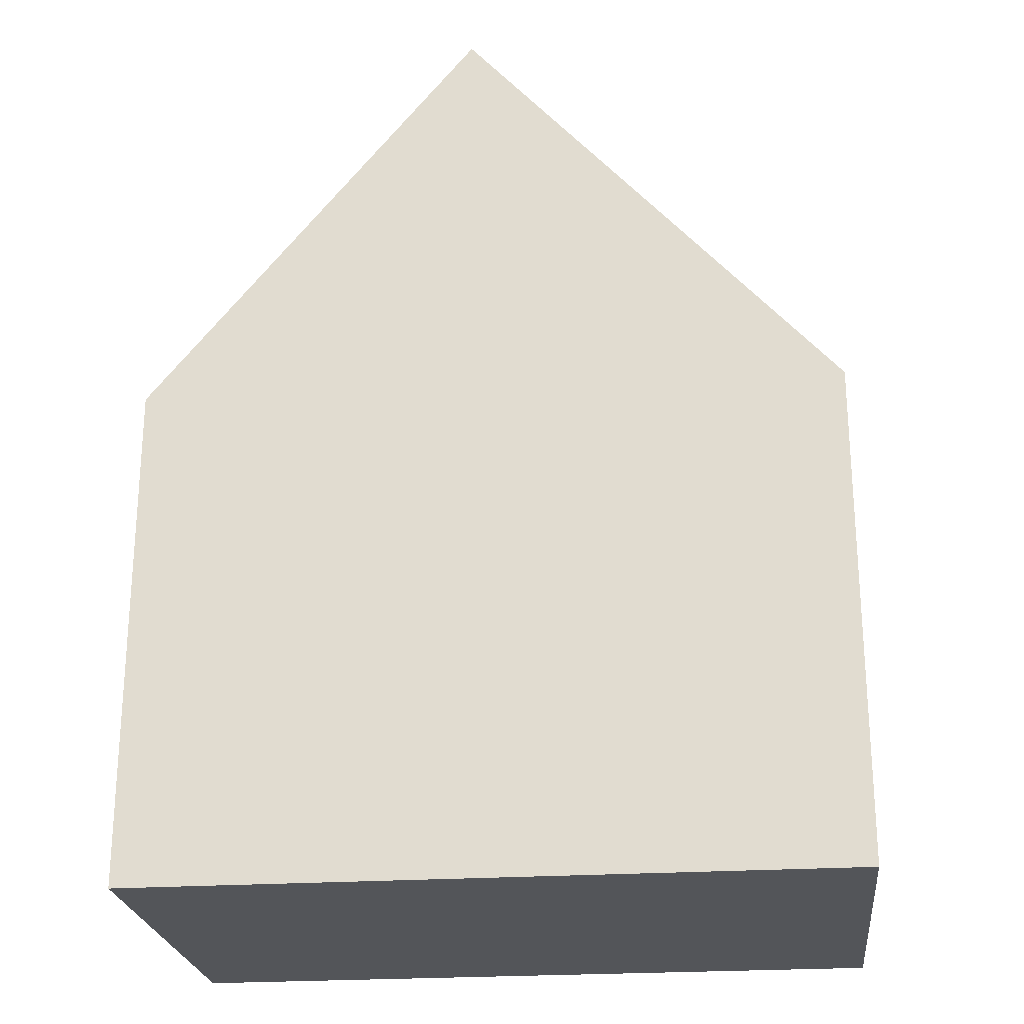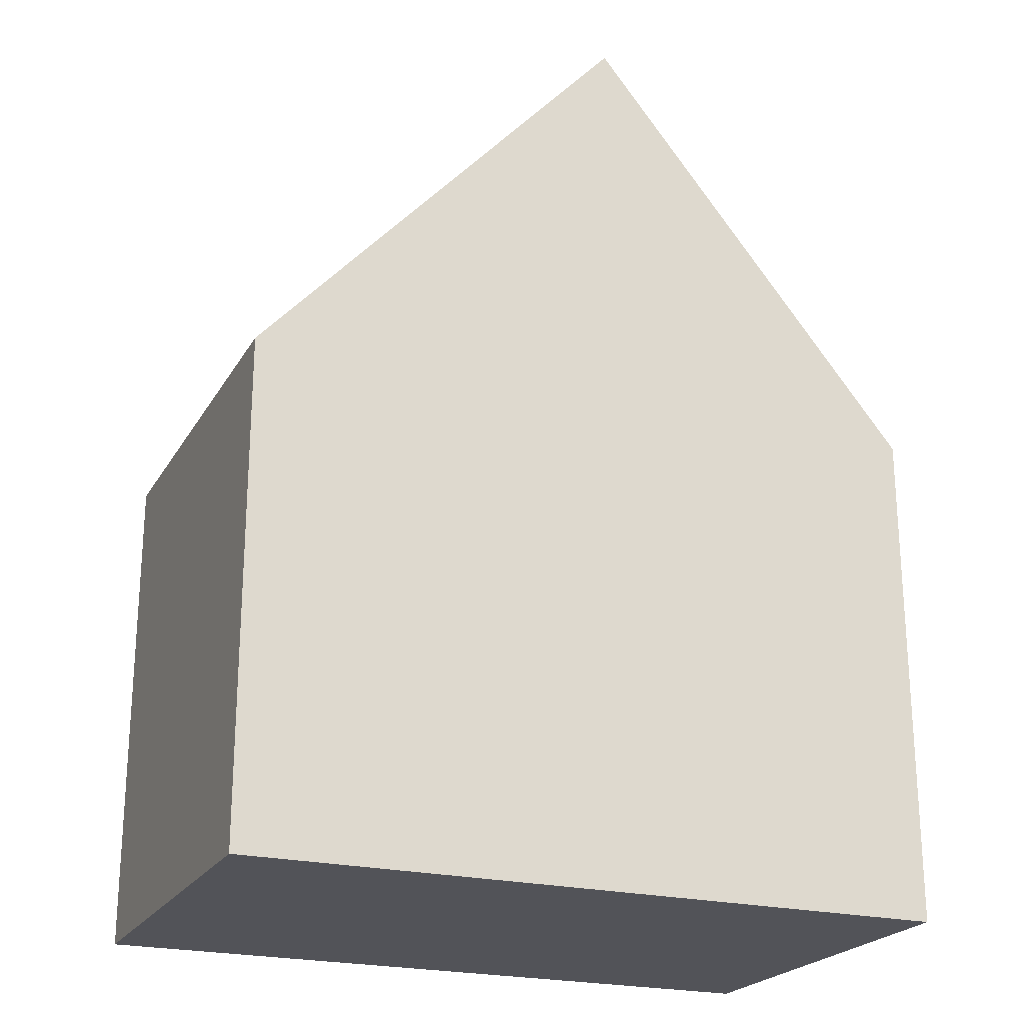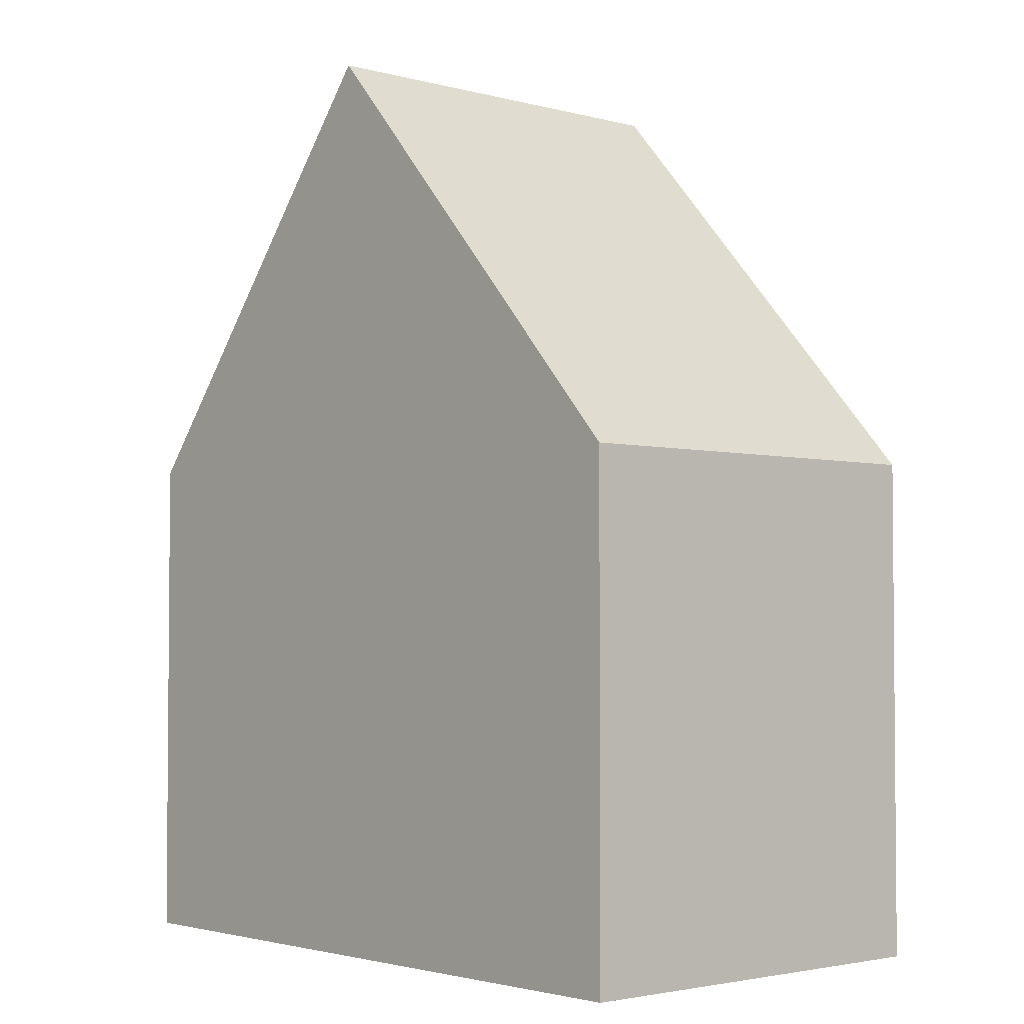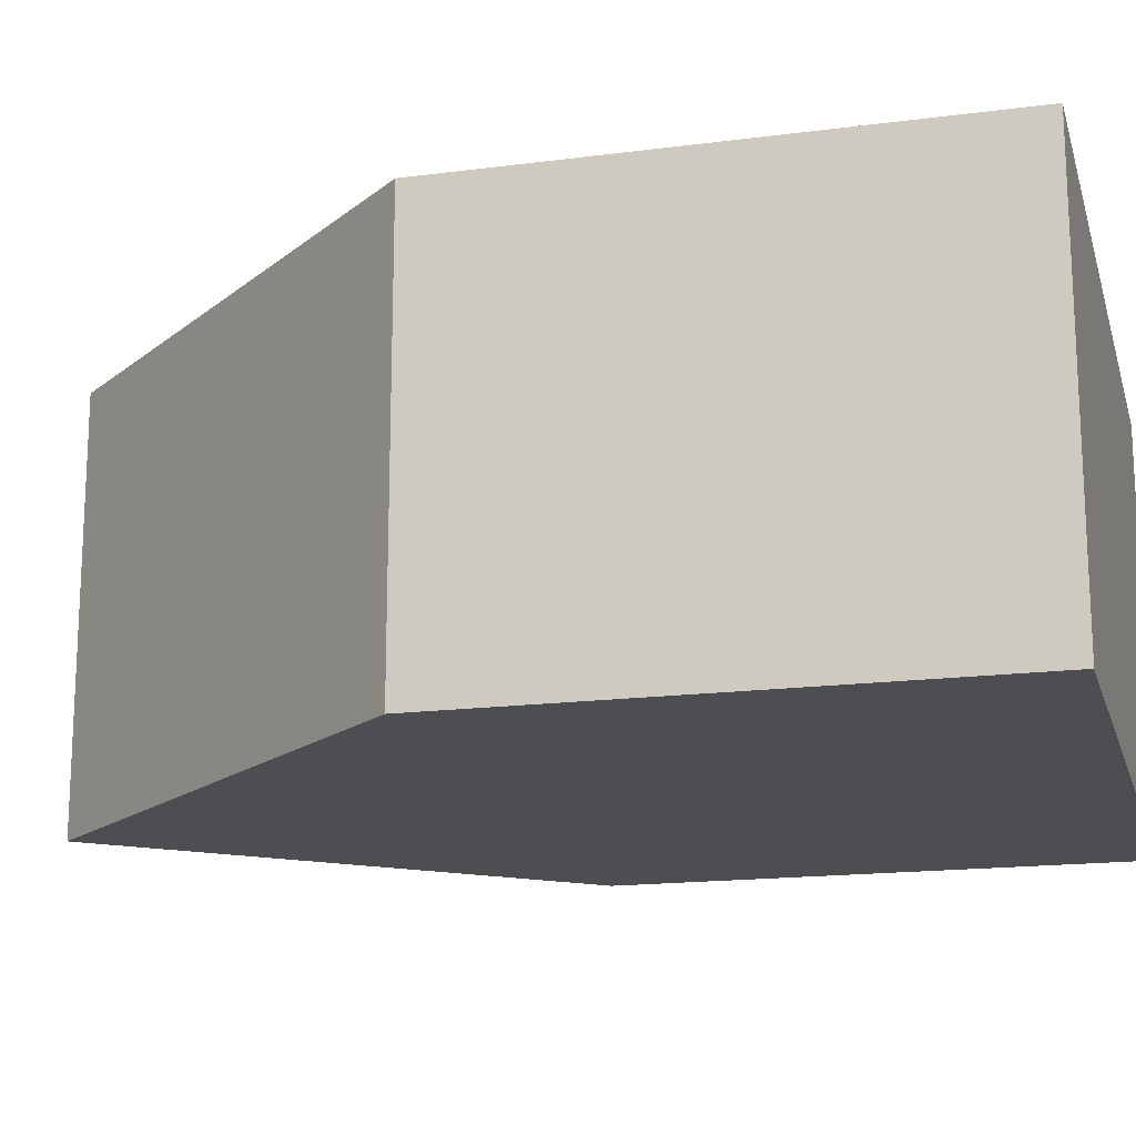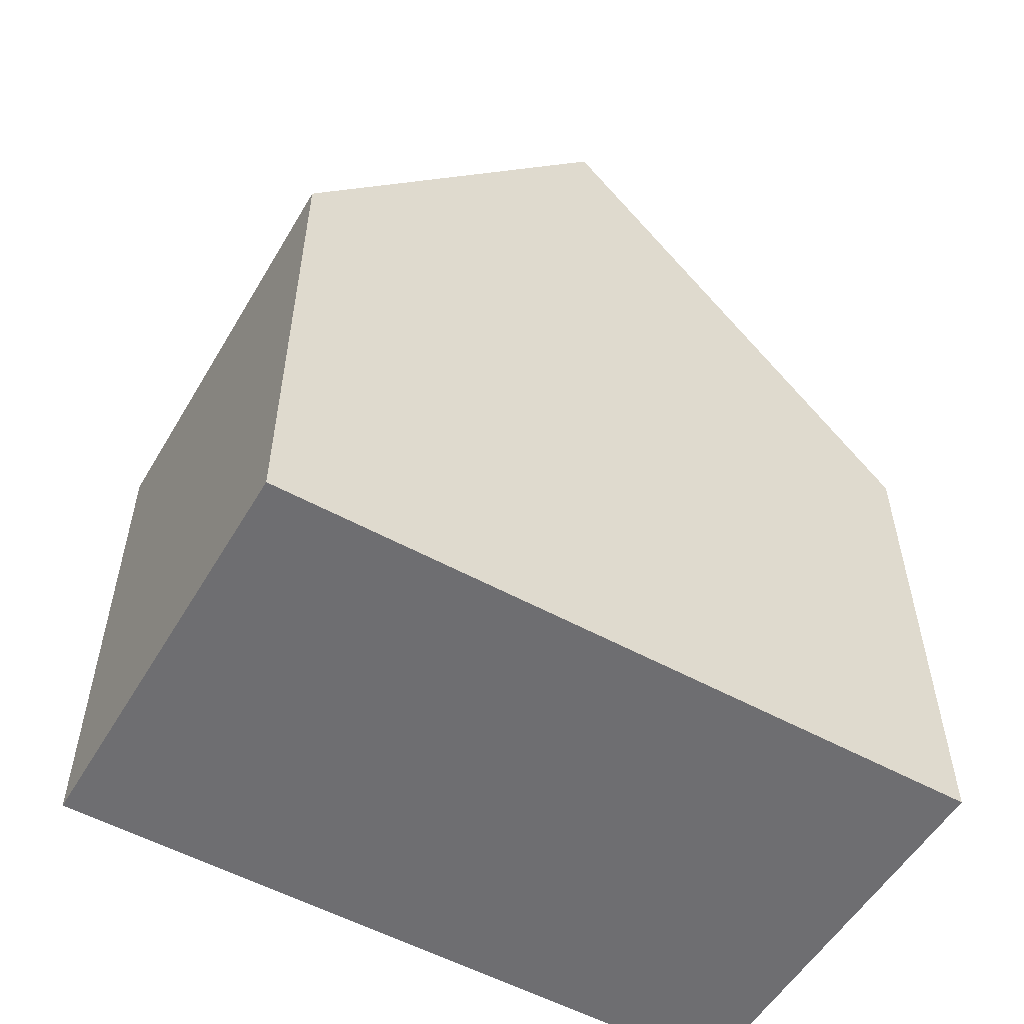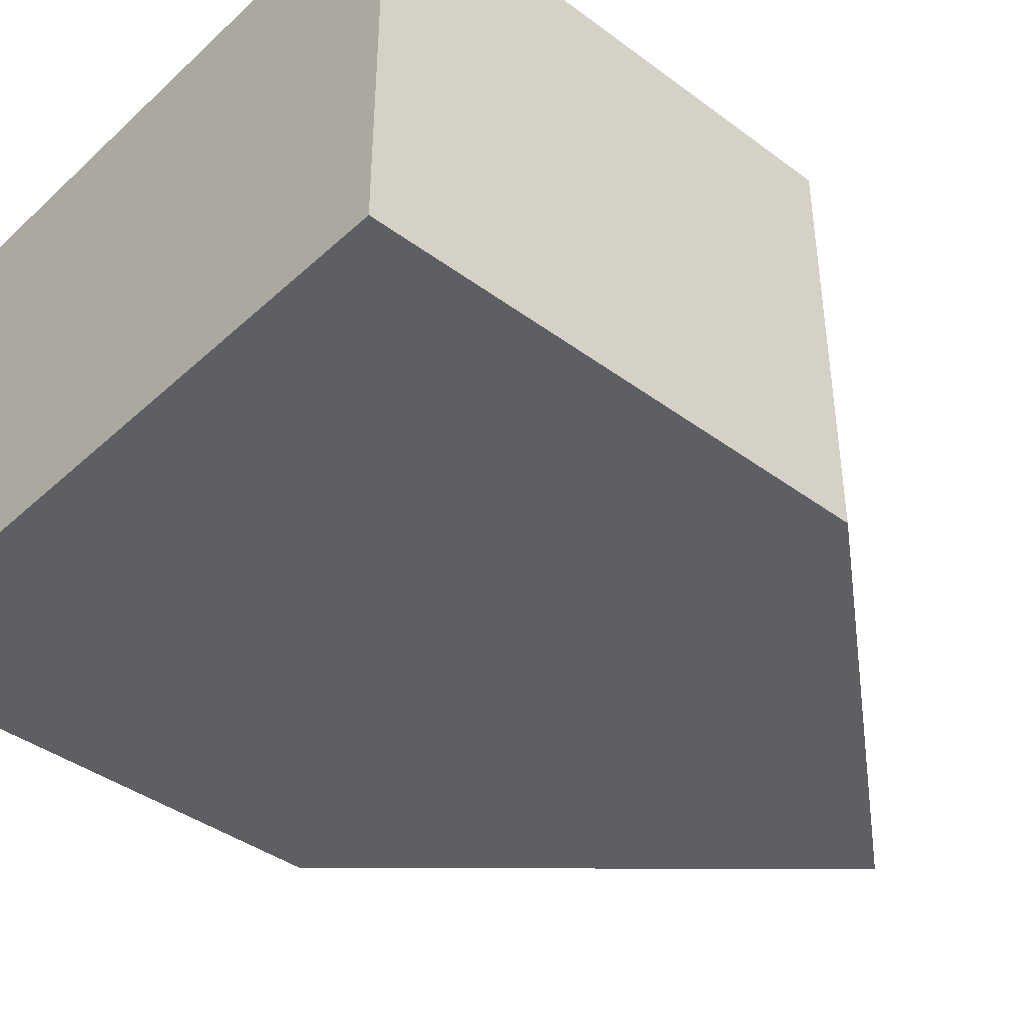
<metadata>
{"format":"obj","ext":"obj","renderer":"f3d","projection":"perspective","resolution":1024,"background":"white","views":[{"elev":-24.1,"azim":-173.7,"up":"+Y"},{"elev":-22.7,"azim":-23.0,"up":"+Y"},{"elev":-3.0,"azim":-131.5,"up":"+Y"},{"elev":-16.7,"azim":-75.2,"up":"+Z"},{"elev":-54.4,"azim":149.8,"up":"+Y"},{"elev":-40.6,"azim":47.9,"up":"+Z"}]}
</metadata>
<code>
v 0 0 0
v 1.11e-15 6.109 0
v 8.882e-16 6.109 5
v 0 0 5
v -8.5 0 0
v 0 0 0
v 0 0 5
v -8.5 0 5
v -8.5 6 0
v -8.5 0 0
v -8.5 0 5
v -8.5 6 5
v -4 11 0
v -8.5 6 0
v -8.5 6 5
v -4 11 5
v 1.11e-15 6.109 0
v -4 11 0
v -4 11 5
v 8.882e-16 6.109 5
v 8.882e-16 6.109 5
v -4 11 5
v -8.5 6 5
v -8.5 0 5
v 0 0 5
v -4 11 0
v 1.11e-15 6.109 0
v 0 0 0
v -8.5 0 0
v -8.5 6 0
g f4a5897a-e34d-11ea-b6da-54bf646e7e1f
f 1 2 4
f 4 2 3
g f4a5b07e-e34d-11ea-b878-54bf646e7e1f
f 5 6 8
f 8 6 7
g f4a5d790-e34d-11ea-8630-54bf646e7e1f
f 9 10 12
f 12 10 11
g f4a5fe9c-e34d-11ea-94f1-54bf646e7e1f
f 13 14 16
f 16 14 15
g f4a625a6-e34d-11ea-acc3-54bf646e7e1f
f 17 18 20
f 20 18 19
g f4a64cb6-e34d-11ea-96e1-54bf646e7e1f
f 22 23 21
f 21 23 25
f 25 23 24
g f4a69adc-e34d-11ea-bb9b-54bf646e7e1f
f 26 27 30
f 30 27 28
f 30 28 29

</code>
